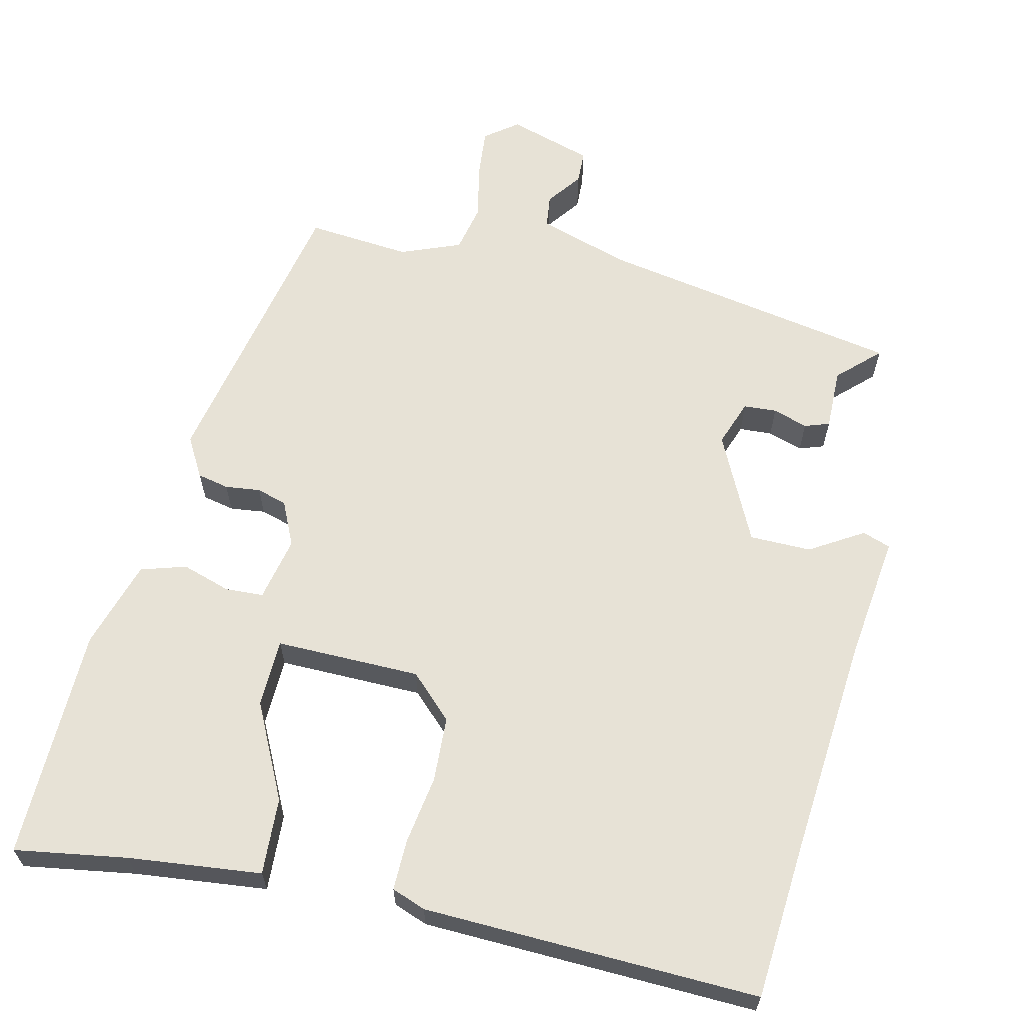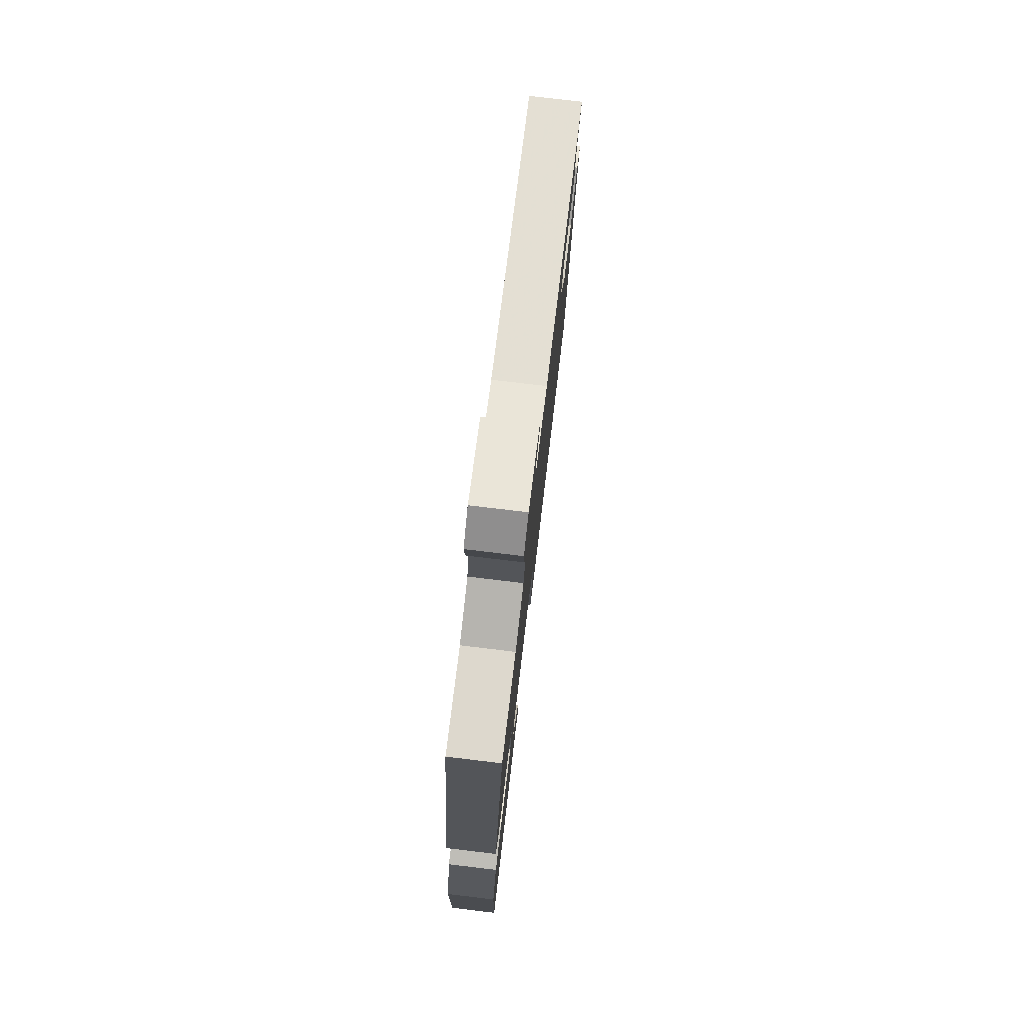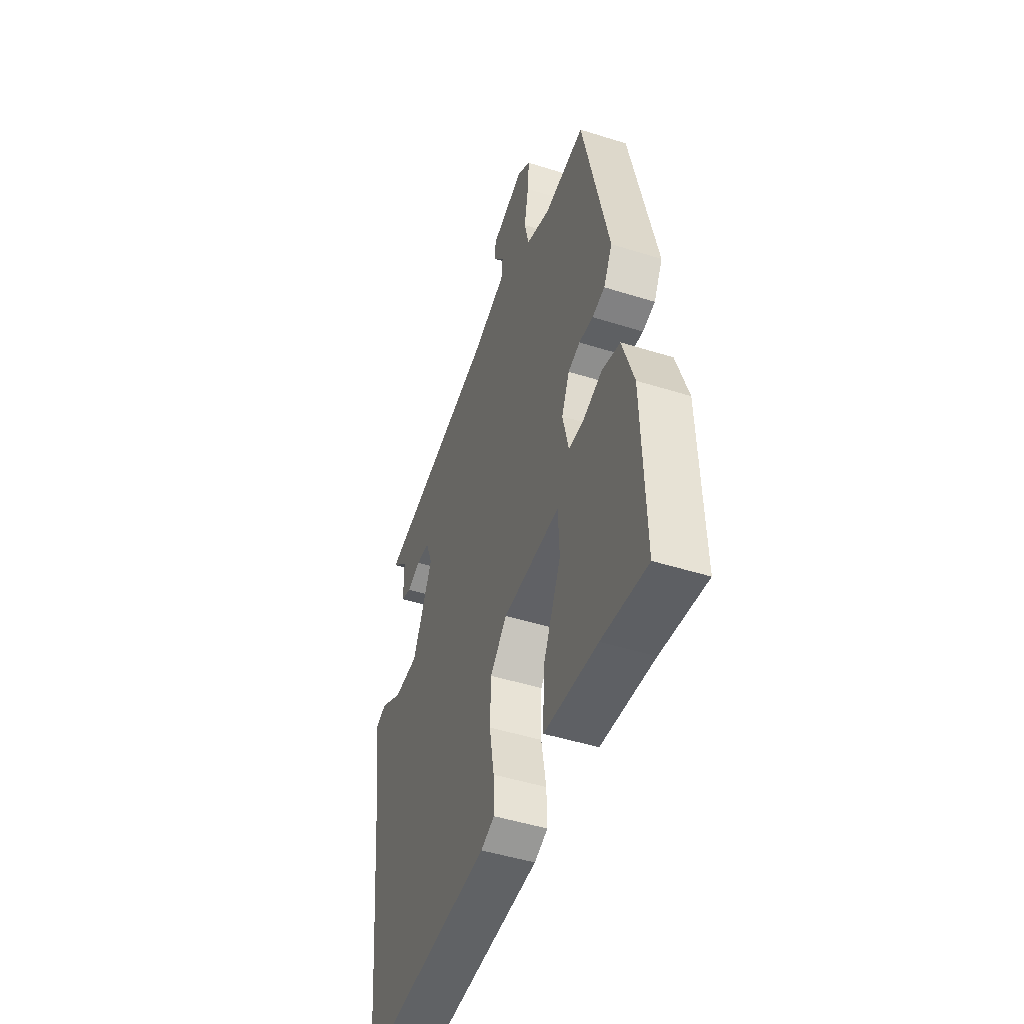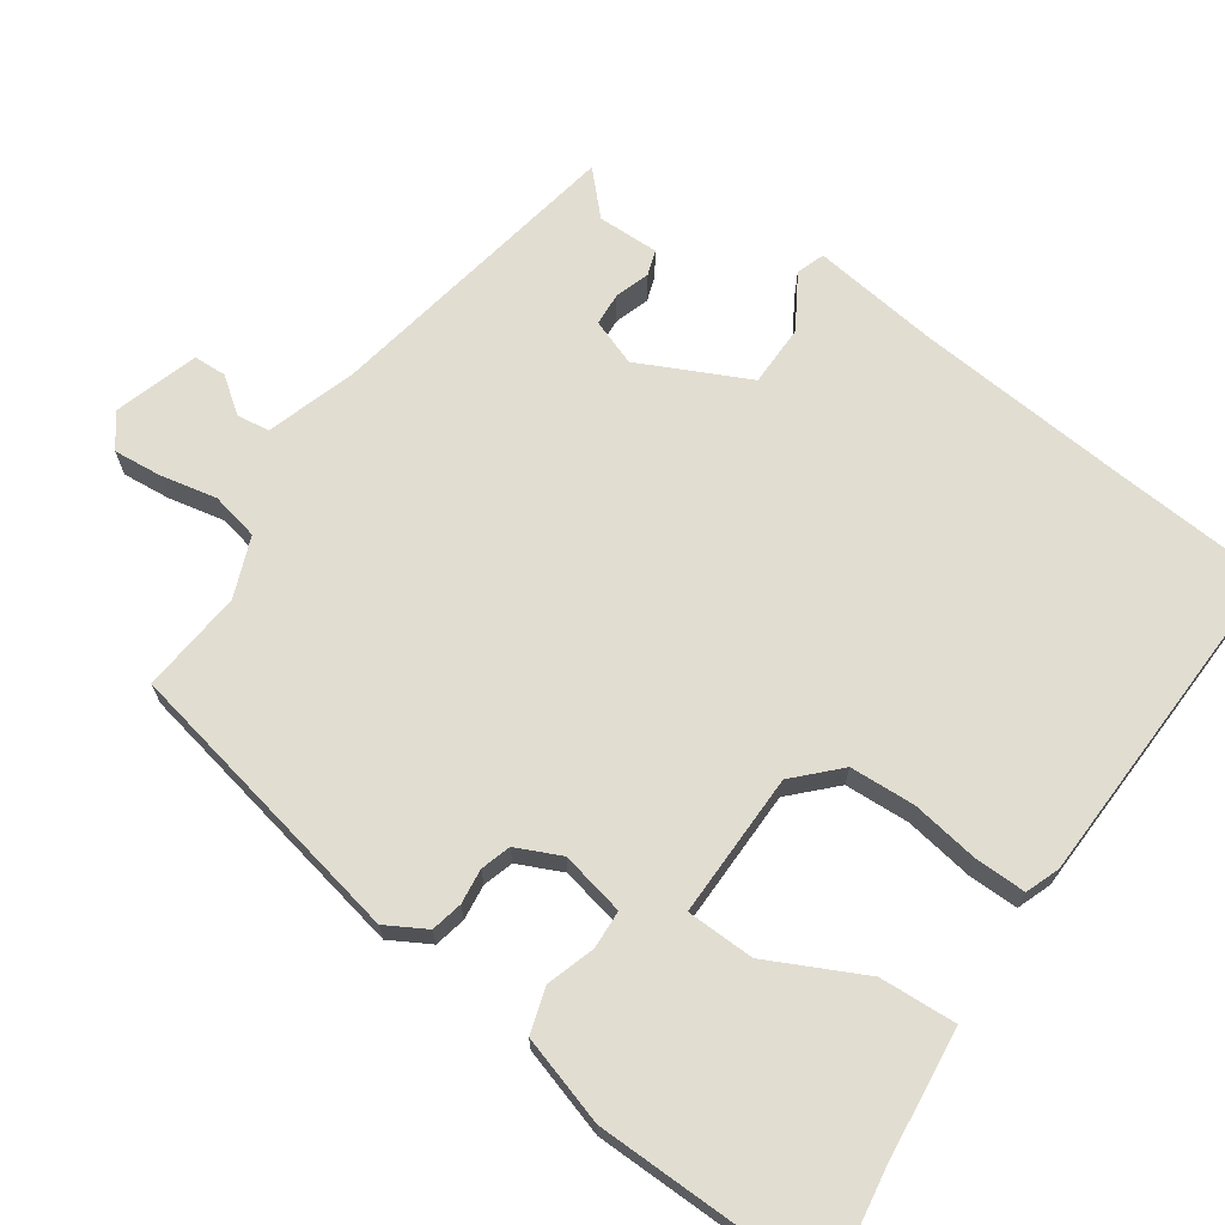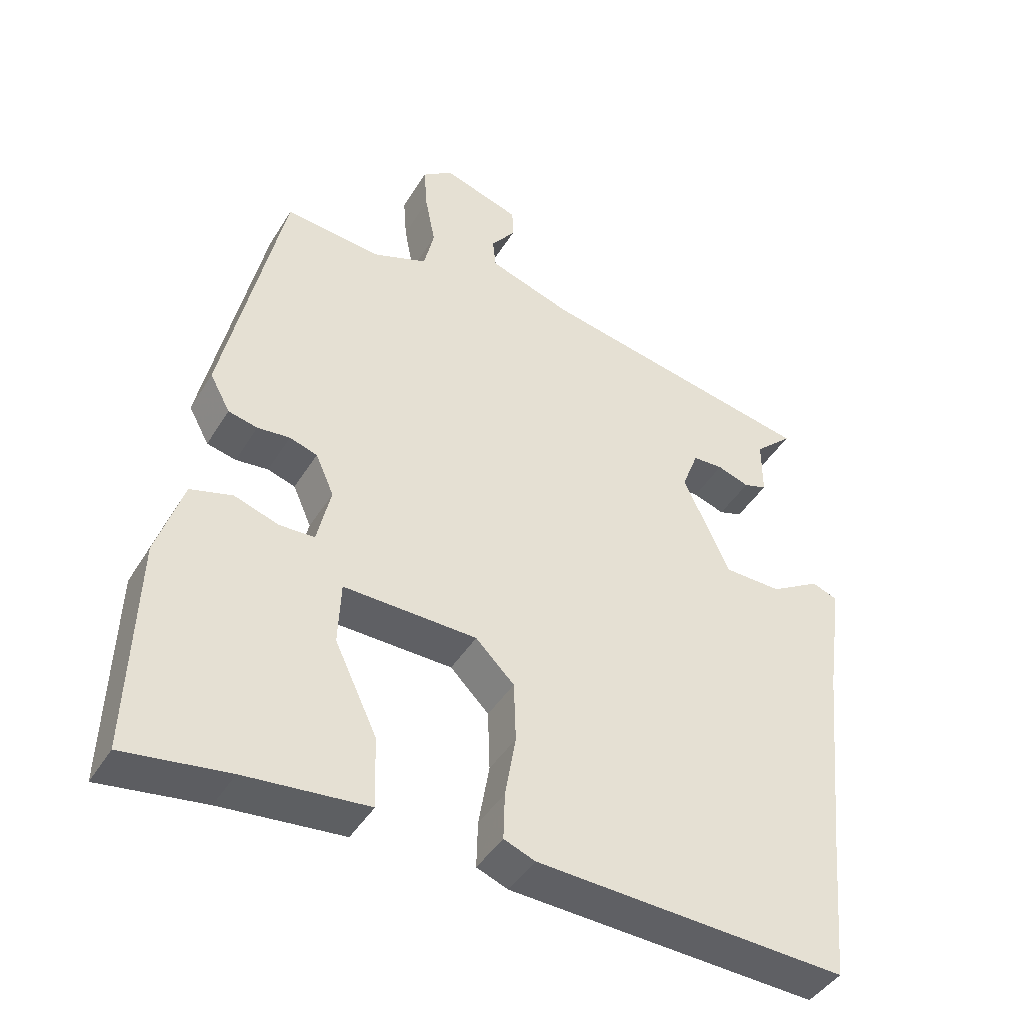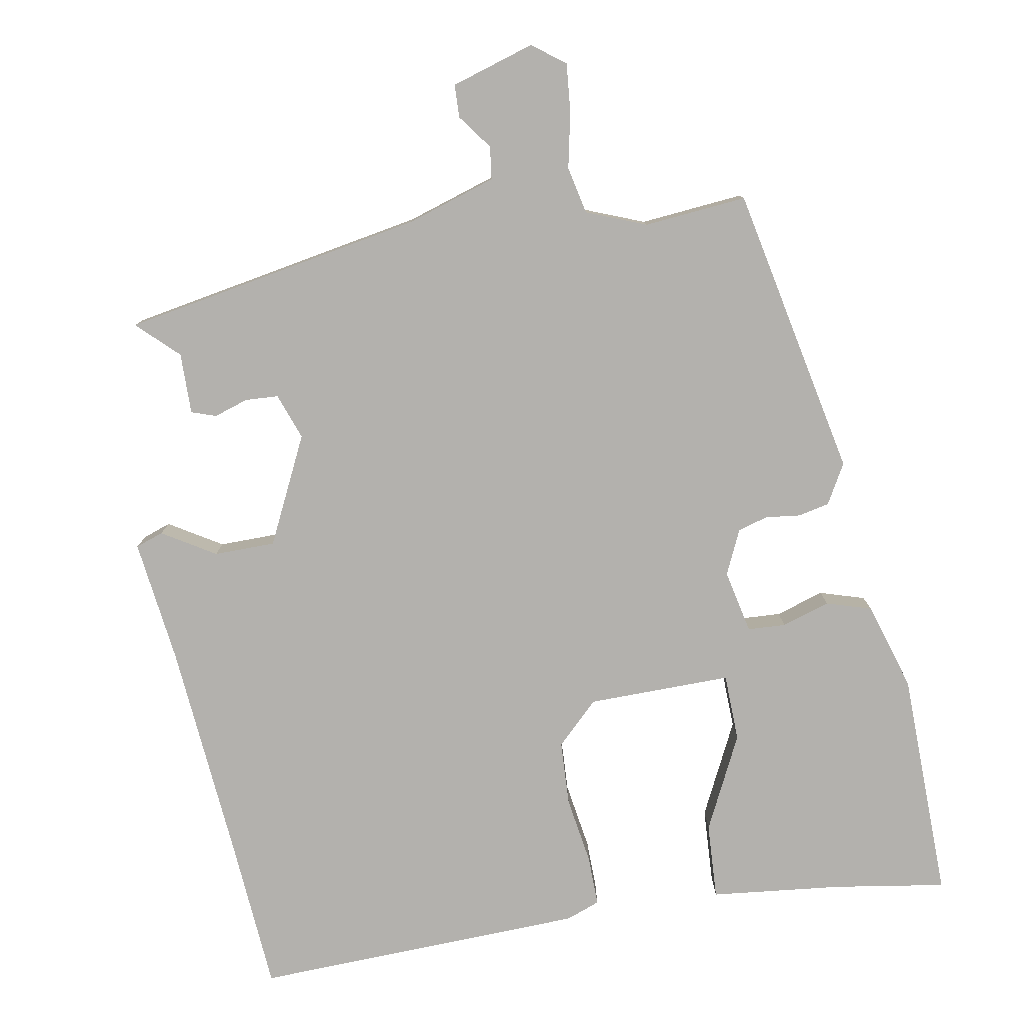
<metadata>
{"format":"obj","ext":"obj","renderer":"f3d","projection":"perspective","resolution":1024,"background":"white","views":[{"elev":63.3,"azim":-167.8,"up":"+Y"},{"elev":78.3,"azim":96.8,"up":"+Z"},{"elev":-47.8,"azim":70.5,"up":"+Z"},{"elev":68.7,"azim":124.0,"up":"+Y"},{"elev":-43.5,"azim":150.6,"up":"+Z"},{"elev":-79.3,"azim":9.2,"up":"+Y"}]}
</metadata>
<code>
v 0.371 0.07 0.497
v 0.459 0.07 0.098
v 0.429 0.07 0.043
v 0.386 0.07 0.033
v 0.338 0.07 0.038
v 0.297 0.07 0.025
v 0.27 0.07 -0.036
v 0.29 0.07 -0.123
v 0.342 0.07 -0.125
v 0.408 0.07 -0.103
v 0.47 0.07 -0.121
v 0.509 0.07 -0.241
v 0.519 0.07 -0.558
v 0.365 0.07 -0.536
v 0.184 0.07 -0.519
v 0.188 0.07 -0.414
v 0.25 0.07 -0.283
v 0.246 0.07 -0.19
v 0.049 0.07 -0.195
v -0.008 0.07 -0.252
v -0.011 0.07 -0.341
v 0.005 0.07 -0.434
v 0.007 0.07 -0.503
v -0.039 0.07 -0.521
v -0.496 0.07 -0.543
v -0.515 0.07 -0.331
v -0.545 0.07 -0.03
v -0.569 0.07 0.141
v -0.531 0.07 0.155
v -0.458 0.07 0.112
v -0.374 0.07 0.114
v -0.305 0.07 0.262
v -0.329 0.07 0.325
v -0.374 0.07 0.327
v -0.421 0.07 0.311
v -0.455 0.07 0.322
v -0.455 0.07 0.406
v -0.511 0.07 0.458
v -0.099 0.07 0.539
v 0.024 0.07 0.58
v 0.029 0.07 0.625
v -0.007 0.07 0.672
v -0.006 0.07 0.717
v 0.108 0.07 0.754
v 0.153 0.07 0.721
v 0.148 0.07 0.655
v 0.133 0.07 0.578
v 0.148 0.07 0.513
v 0.23 0.07 0.482
v 0.371 0 0.497
v 0.459 0 0.098
v 0.429 0 0.043
v 0.386 0 0.033
v 0.338 0 0.038
v 0.297 0 0.025
v 0.27 0 -0.036
v 0.29 0 -0.123
v 0.342 0 -0.125
v 0.408 0 -0.103
v 0.47 0 -0.121
v 0.509 0 -0.241
v 0.519 0 -0.558
v 0.365 0 -0.536
v 0.184 0 -0.519
v 0.188 0 -0.414
v 0.25 0 -0.283
v 0.246 0 -0.19
v 0.049 0 -0.195
v -0.008 0 -0.252
v -0.011 0 -0.341
v 0.005 0 -0.434
v 0.007 0 -0.503
v -0.039 0 -0.521
v -0.496 0 -0.543
v -0.515 0 -0.331
v -0.545 0 -0.03
v -0.569 0 0.141
v -0.531 0 0.155
v -0.458 0 0.112
v -0.374 0 0.114
v -0.305 0 0.262
v -0.329 0 0.325
v -0.374 0 0.327
v -0.421 0 0.311
v -0.455 0 0.322
v -0.455 0 0.406
v -0.511 0 0.458
v -0.099 0 0.539
v 0.024 0 0.58
v 0.029 0 0.625
v -0.007 0 0.672
v -0.006 0 0.717
v 0.108 0 0.754
v 0.153 0 0.721
v 0.148 0 0.655
v 0.133 0 0.578
v 0.148 0 0.513
v 0.23 0 0.482
f 45 46 47
f 44 45 47
f 43 44 47
f 42 43 47
f 41 42 47
f 40 41 47 48
f 39 40 48
f 39 48 49
f 38 39 49
f 37 38 49
f 34 35 36 37
f 37 49 1
f 34 37 1
f 33 34 1
f 27 28 29 30
f 26 27 30 31
f 26 31 32
f 25 26 32
f 24 25 32
f 23 24 32
f 22 23 32
f 21 22 32
f 14 15 16 17
f 14 17 18
f 13 14 18
f 12 13 18
f 11 12 18
f 10 11 18
f 9 10 18
f 8 9 18 19
f 3 4 5
f 2 3 5
f 1 2 5
f 33 1 5
f 32 33 5
f 20 21 32
f 19 20 32
f 7 8 19 32
f 6 7 32
f 5 6 32
f 96 95 94
f 96 94 93
f 96 93 92
f 96 92 91
f 96 91 90
f 97 96 90 89
f 97 89 88
f 98 97 88
f 98 88 87
f 98 87 86
f 86 85 84 83
f 50 98 86
f 50 86 83
f 50 83 82
f 79 78 77 76
f 80 79 76 75
f 81 80 75
f 81 75 74
f 81 74 73
f 81 73 72
f 81 72 71
f 81 71 70
f 66 65 64 63
f 67 66 63
f 67 63 62
f 67 62 61
f 67 61 60
f 67 60 59
f 67 59 58
f 68 67 58 57
f 54 53 52
f 54 52 51
f 54 51 50
f 54 50 82
f 54 82 81
f 81 70 69
f 81 69 68
f 81 68 57 56
f 81 56 55
f 81 55 54
f 1 50 51 2
f 2 51 52 3
f 3 52 53 4
f 4 53 54 5
f 5 54 55 6
f 6 55 56 7
f 7 56 57 8
f 8 57 58 9
f 9 58 59 10
f 10 59 60 11
f 11 60 61 12
f 12 61 62 13
f 13 62 63 14
f 14 63 64 15
f 15 64 65 16
f 16 65 66 17
f 17 66 67 18
f 18 67 68 19
f 19 68 69 20
f 20 69 70 21
f 21 70 71 22
f 22 71 72 23
f 23 72 73 24
f 24 73 74 25
f 25 74 75 26
f 26 75 76 27
f 27 76 77 28
f 28 77 78 29
f 29 78 79 30
f 30 79 80 31
f 31 80 81 32
f 32 81 82 33
f 33 82 83 34
f 34 83 84 35
f 35 84 85 36
f 36 85 86 37
f 37 86 87 38
f 38 87 88 39
f 39 88 89 40
f 40 89 90 41
f 41 90 91 42
f 42 91 92 43
f 43 92 93 44
f 44 93 94 45
f 45 94 95 46
f 46 95 96 47
f 47 96 97 48
f 48 97 98 49
f 49 98 50 1

</code>
